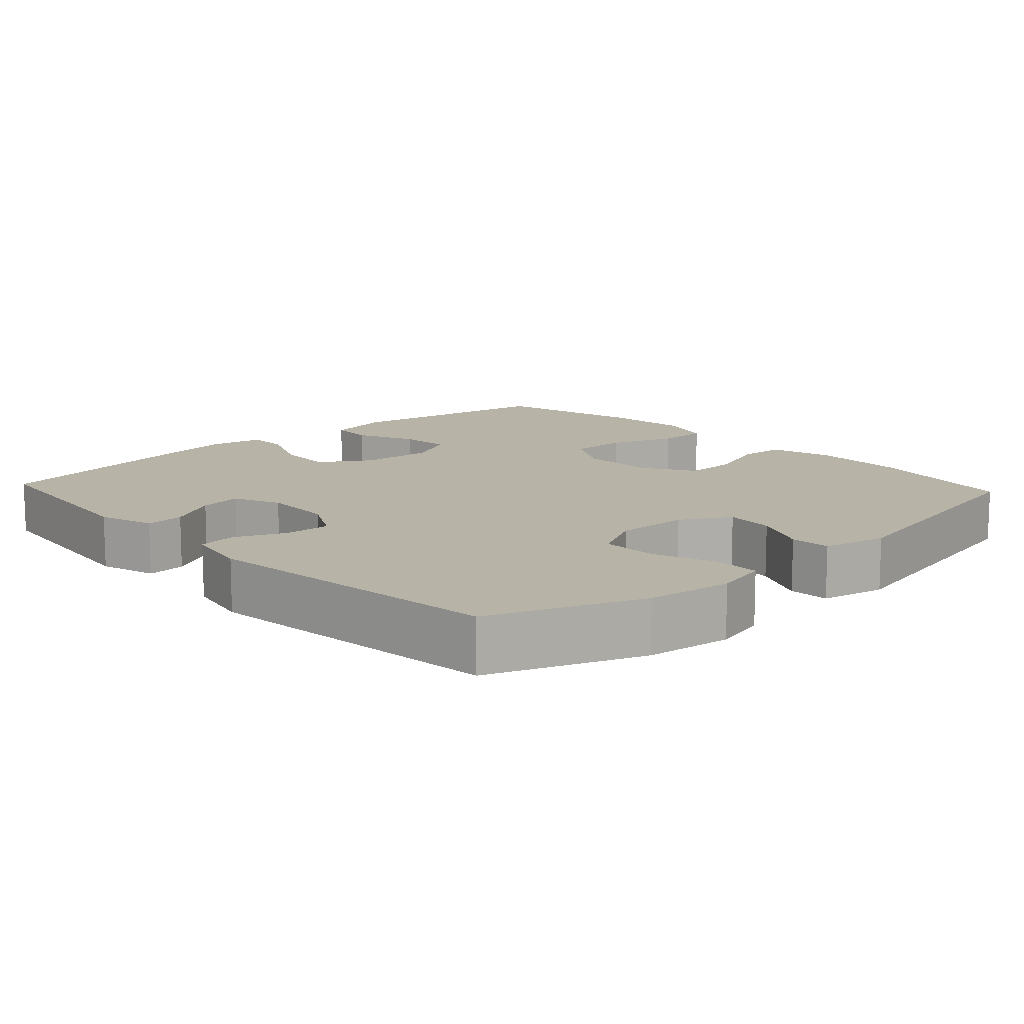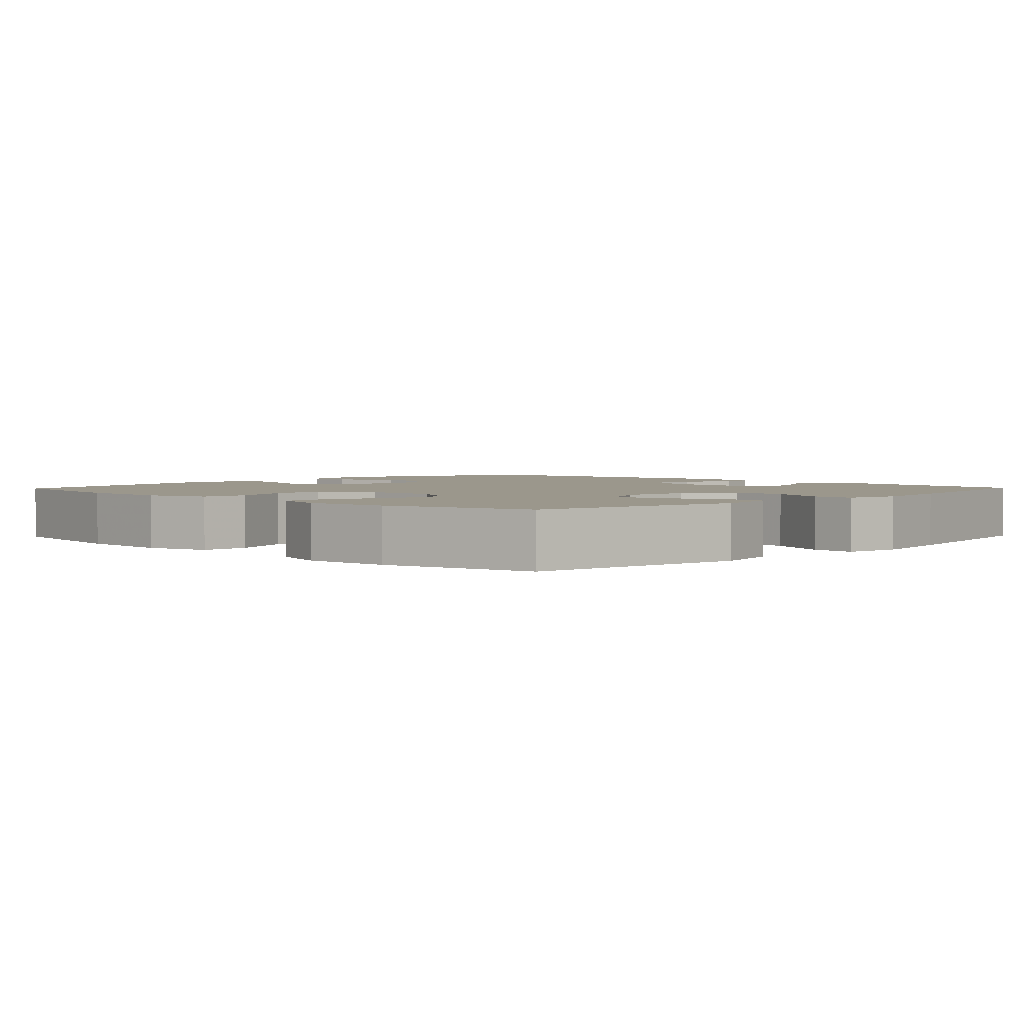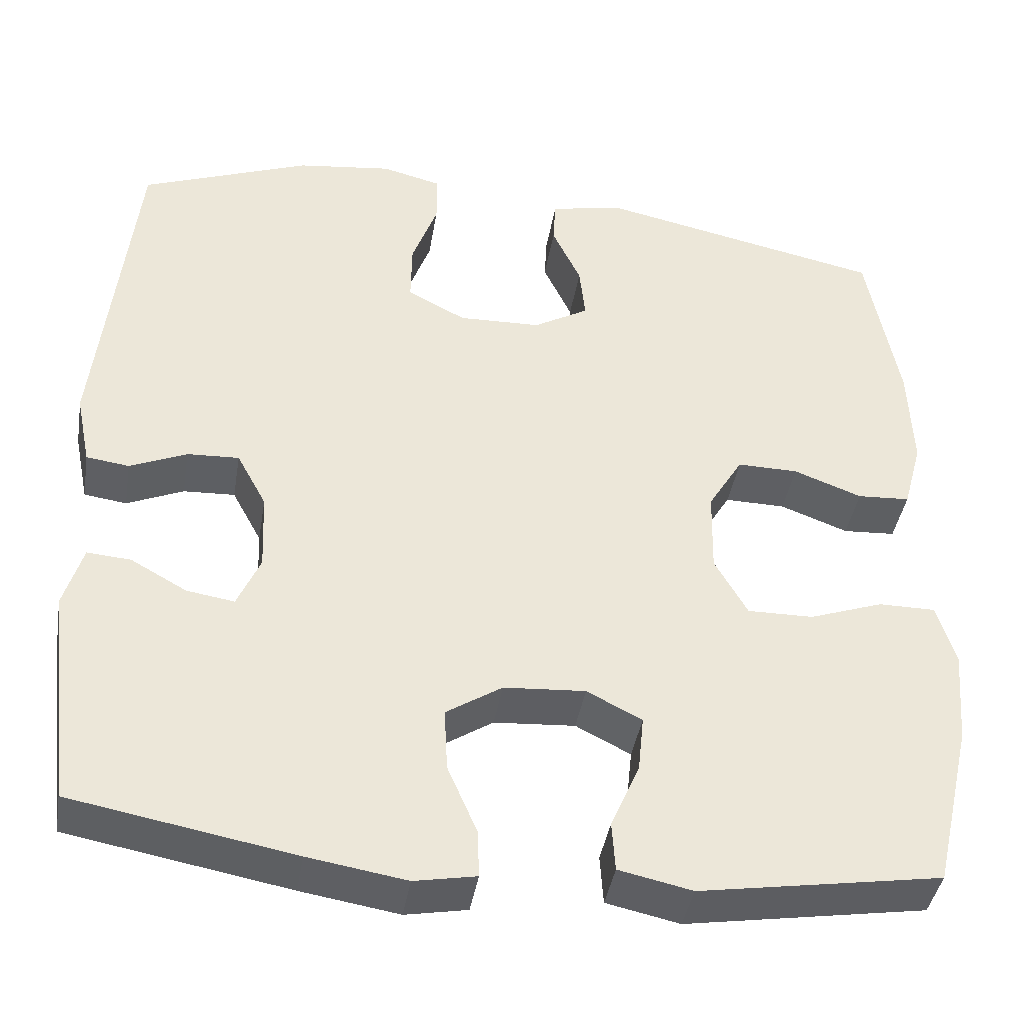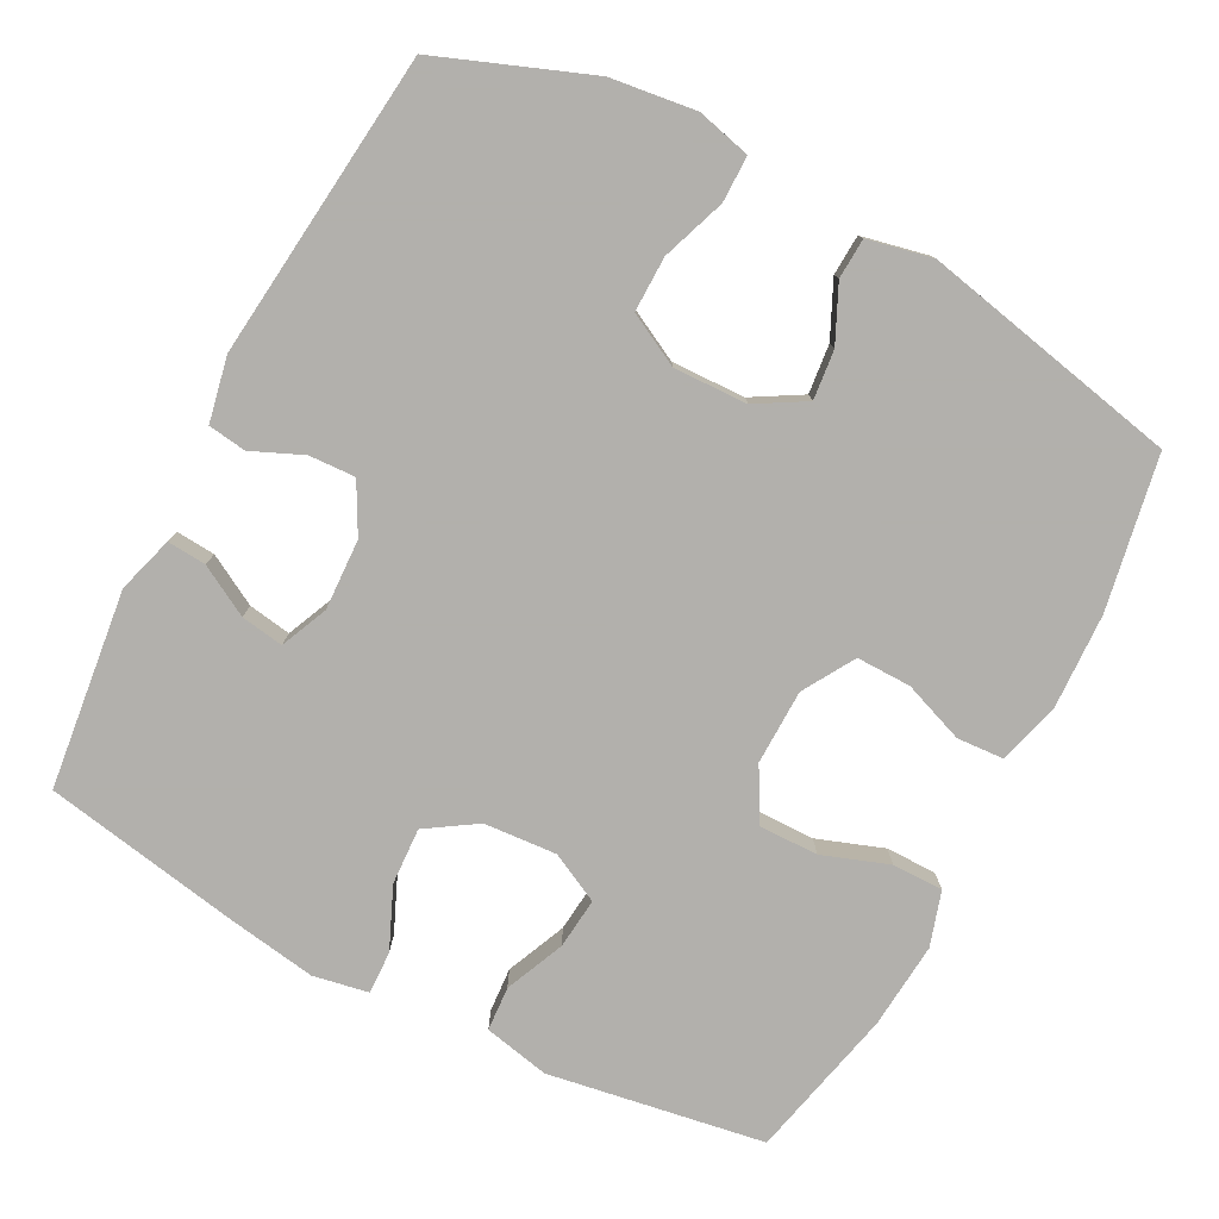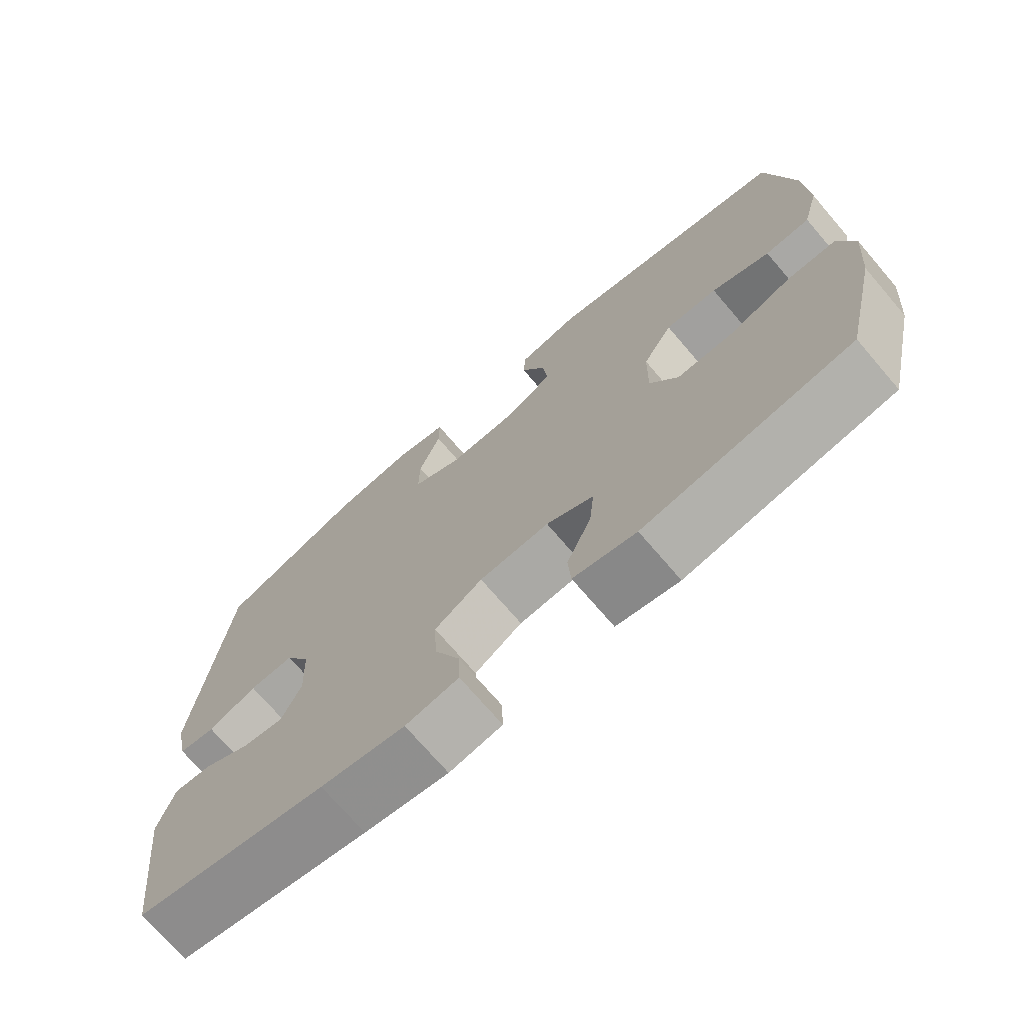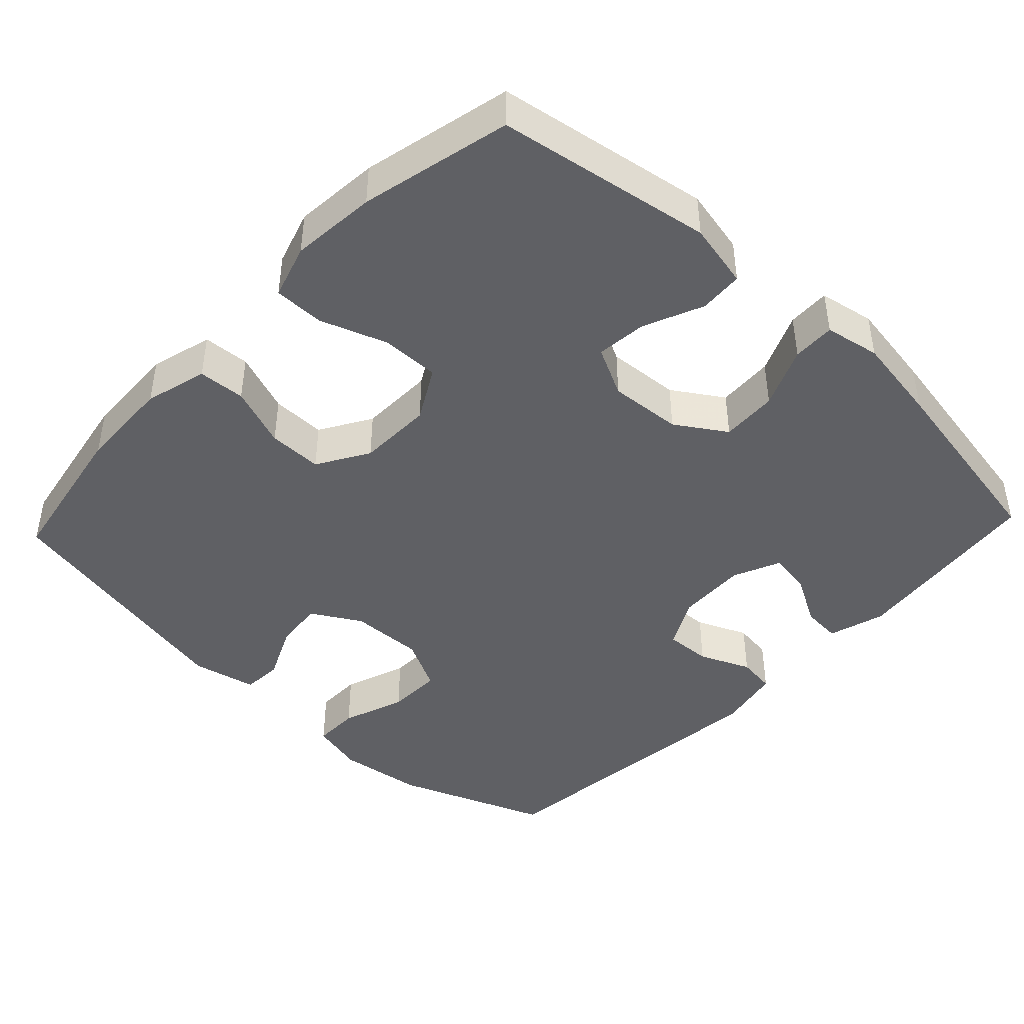
<metadata>
{"format":"obj","ext":"obj","renderer":"f3d","projection":"perspective","resolution":1024,"background":"white","views":[{"elev":12.6,"azim":-42.8,"up":"+Y"},{"elev":2.6,"azim":133.9,"up":"+Y"},{"elev":-41.1,"azim":-9.4,"up":"+Z"},{"elev":-78.6,"azim":-27.6,"up":"+Y"},{"elev":-72.4,"azim":40.6,"up":"+Z"},{"elev":-43.9,"azim":136.7,"up":"+Y"}]}
</metadata>
<code>
v 0.5 0.07 0.5
v 0.538 0.07 0.292
v 0.543 0.07 0.163
v 0.52 0.07 0.078
v 0.456 0.07 0.074
v 0.373 0.07 0.105
v 0.299 0.07 0.106
v 0.257 0.07 0.036
v 0.255 0.07 -0.066
v 0.295 0.07 -0.137
v 0.375 0.07 -0.136
v 0.465 0.07 -0.104
v 0.534 0.07 -0.104
v 0.557 0.07 -0.178
v 0.547 0.07 -0.295
v 0.5 0.07 -0.5
v 0.207 0.07 -0.548
v 0.118 0.07 -0.529
v 0.114 0.07 -0.469
v 0.149 0.07 -0.388
v 0.156 0.07 -0.319
v 0.089 0.07 -0.285
v -0.01 0.07 -0.292
v -0.078 0.07 -0.336
v -0.074 0.07 -0.413
v -0.038 0.07 -0.496
v -0.036 0.07 -0.554
v -0.111 0.07 -0.568
v -0.23 0.07 -0.549
v -0.5 0.07 -0.5
v -0.532 0.07 -0.231
v -0.509 0.07 -0.154
v -0.456 0.07 -0.158
v -0.388 0.07 -0.196
v -0.33 0.07 -0.205
v -0.302 0.07 -0.141
v -0.306 0.07 -0.045
v -0.342 0.07 0.022
v -0.405 0.07 0.019
v -0.474 0.07 -0.011
v -0.526 0.07 -0.004
v -0.544 0.07 0.084
v -0.5 0.07 0.5
v -0.294 0.07 0.579
v -0.178 0.07 0.594
v -0.105 0.07 0.576
v -0.105 0.07 0.513
v -0.136 0.07 0.427
v -0.137 0.07 0.352
v -0.066 0.07 0.315
v 0.034 0.07 0.318
v 0.101 0.07 0.357
v 0.094 0.07 0.424
v 0.059 0.07 0.499
v 0.062 0.07 0.554
v 0.15 0.07 0.573
v 0.5 0 0.5
v 0.538 0 0.292
v 0.543 0 0.163
v 0.52 0 0.078
v 0.456 0 0.074
v 0.373 0 0.105
v 0.299 0 0.106
v 0.257 0 0.036
v 0.255 0 -0.066
v 0.295 0 -0.137
v 0.375 0 -0.136
v 0.465 0 -0.104
v 0.534 0 -0.104
v 0.557 0 -0.178
v 0.547 0 -0.295
v 0.5 0 -0.5
v 0.207 0 -0.548
v 0.118 0 -0.529
v 0.114 0 -0.469
v 0.149 0 -0.388
v 0.156 0 -0.319
v 0.089 0 -0.285
v -0.01 0 -0.292
v -0.078 0 -0.336
v -0.074 0 -0.413
v -0.038 0 -0.496
v -0.036 0 -0.554
v -0.111 0 -0.568
v -0.23 0 -0.549
v -0.5 0 -0.5
v -0.532 0 -0.231
v -0.509 0 -0.154
v -0.456 0 -0.158
v -0.388 0 -0.196
v -0.33 0 -0.205
v -0.302 0 -0.141
v -0.306 0 -0.045
v -0.342 0 0.022
v -0.405 0 0.019
v -0.474 0 -0.011
v -0.526 0 -0.004
v -0.544 0 0.084
v -0.5 0 0.5
v -0.294 0 0.579
v -0.178 0 0.594
v -0.105 0 0.576
v -0.105 0 0.513
v -0.136 0 0.427
v -0.137 0 0.352
v -0.066 0 0.315
v 0.034 0 0.318
v 0.101 0 0.357
v 0.094 0 0.424
v 0.059 0 0.499
v 0.062 0 0.554
v 0.15 0 0.573
f 53 54 55 56
f 52 53 56 1
f 51 52 1 2
f 50 51 2 3
f 45 46 47 48
f 45 48 49
f 44 45 49
f 43 44 49
f 42 43 49 50
f 39 40 41 42
f 38 39 42 50
f 31 32 33 34
f 31 34 35
f 30 31 35
f 29 30 35
f 28 29 35 36
f 25 26 27 28
f 24 25 28 36
f 17 18 19 20
f 17 20 21
f 16 17 21
f 15 16 21
f 14 15 21 22
f 11 12 13 14
f 10 11 14 22
f 3 4 5 6
f 3 6 7
f 50 3 7
f 37 38 50 7
f 23 24 36 37
f 23 37 7 8
f 9 10 22 23
f 8 9 23
f 112 111 110 109
f 57 112 109 108
f 58 57 108 107
f 59 58 107 106
f 104 103 102 101
f 105 104 101
f 105 101 100
f 105 100 99
f 106 105 99 98
f 98 97 96 95
f 106 98 95 94
f 90 89 88 87
f 91 90 87
f 91 87 86
f 91 86 85
f 92 91 85 84
f 84 83 82 81
f 92 84 81 80
f 76 75 74 73
f 77 76 73
f 77 73 72
f 77 72 71
f 78 77 71 70
f 70 69 68 67
f 78 70 67 66
f 62 61 60 59
f 63 62 59
f 63 59 106
f 63 106 94 93
f 93 92 80 79
f 64 63 93 79
f 79 78 66 65
f 79 65 64
f 1 57 58 2
f 2 58 59 3
f 3 59 60 4
f 4 60 61 5
f 5 61 62 6
f 6 62 63 7
f 7 63 64 8
f 8 64 65 9
f 9 65 66 10
f 10 66 67 11
f 11 67 68 12
f 12 68 69 13
f 13 69 70 14
f 14 70 71 15
f 15 71 72 16
f 16 72 73 17
f 17 73 74 18
f 18 74 75 19
f 19 75 76 20
f 20 76 77 21
f 21 77 78 22
f 22 78 79 23
f 23 79 80 24
f 24 80 81 25
f 25 81 82 26
f 26 82 83 27
f 27 83 84 28
f 28 84 85 29
f 29 85 86 30
f 30 86 87 31
f 31 87 88 32
f 32 88 89 33
f 33 89 90 34
f 34 90 91 35
f 35 91 92 36
f 36 92 93 37
f 37 93 94 38
f 38 94 95 39
f 39 95 96 40
f 40 96 97 41
f 41 97 98 42
f 42 98 99 43
f 43 99 100 44
f 44 100 101 45
f 45 101 102 46
f 46 102 103 47
f 47 103 104 48
f 48 104 105 49
f 49 105 106 50
f 50 106 107 51
f 51 107 108 52
f 52 108 109 53
f 53 109 110 54
f 54 110 111 55
f 55 111 112 56
f 56 112 57 1

</code>
